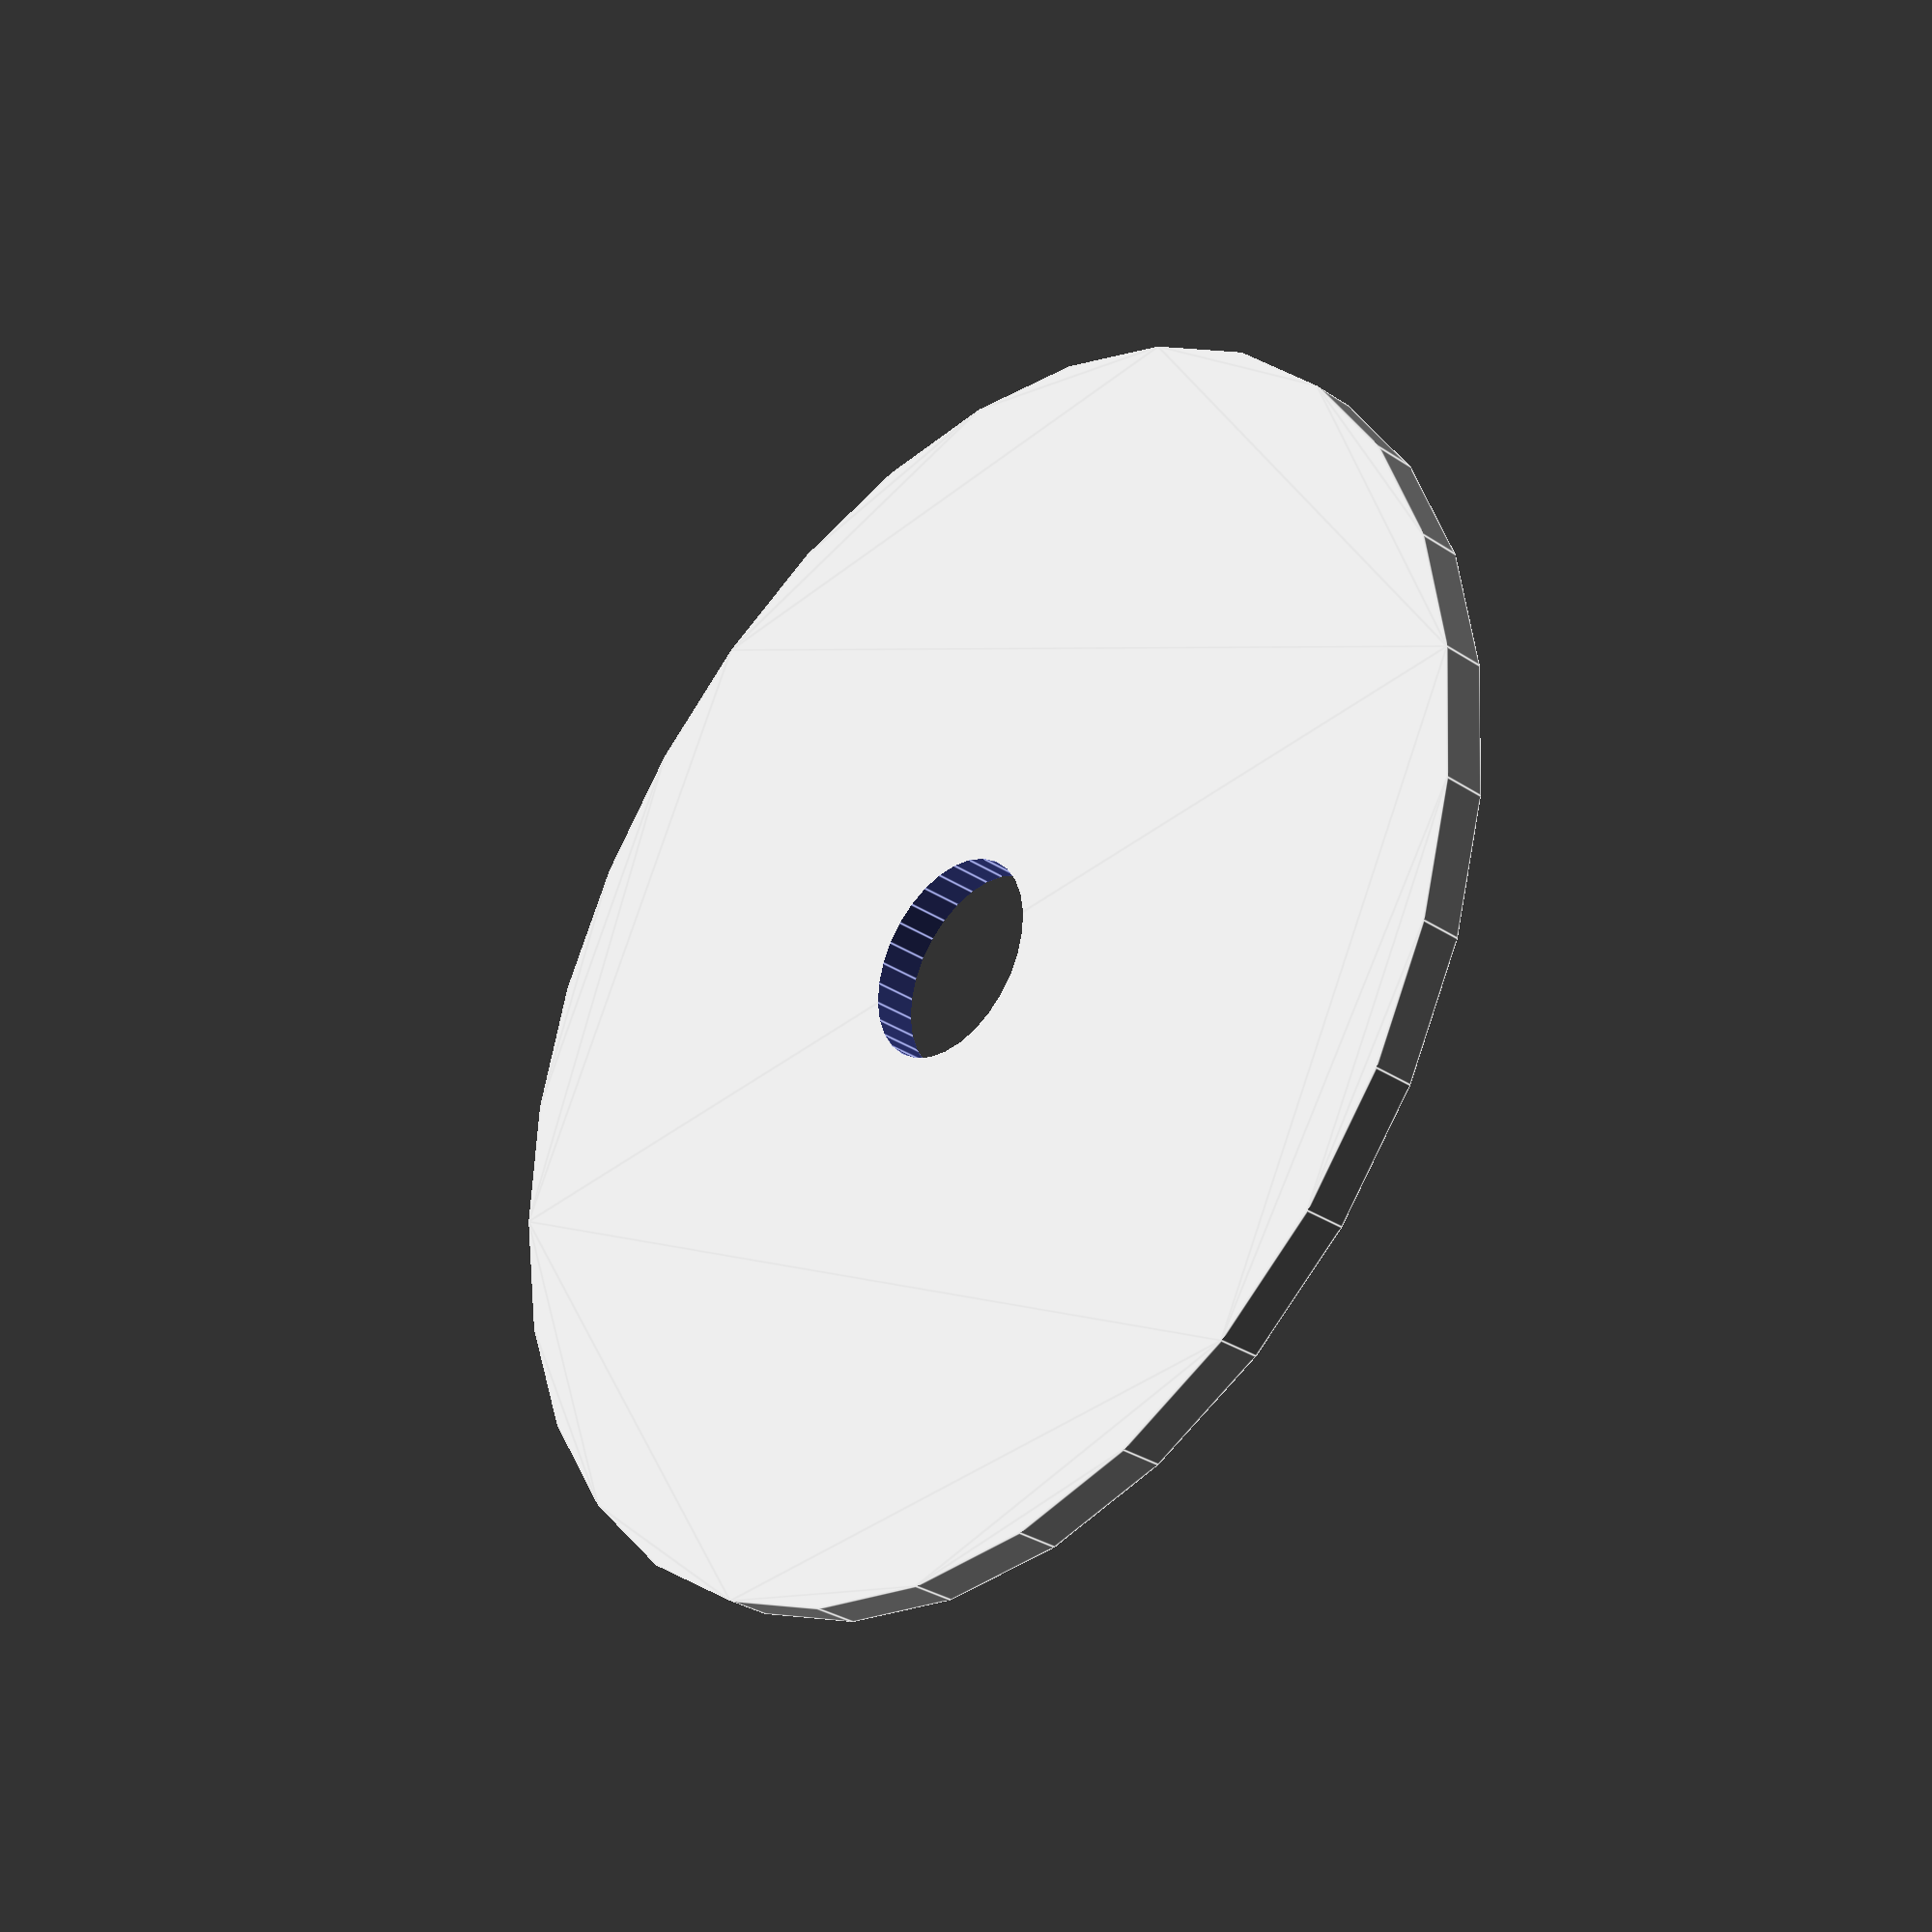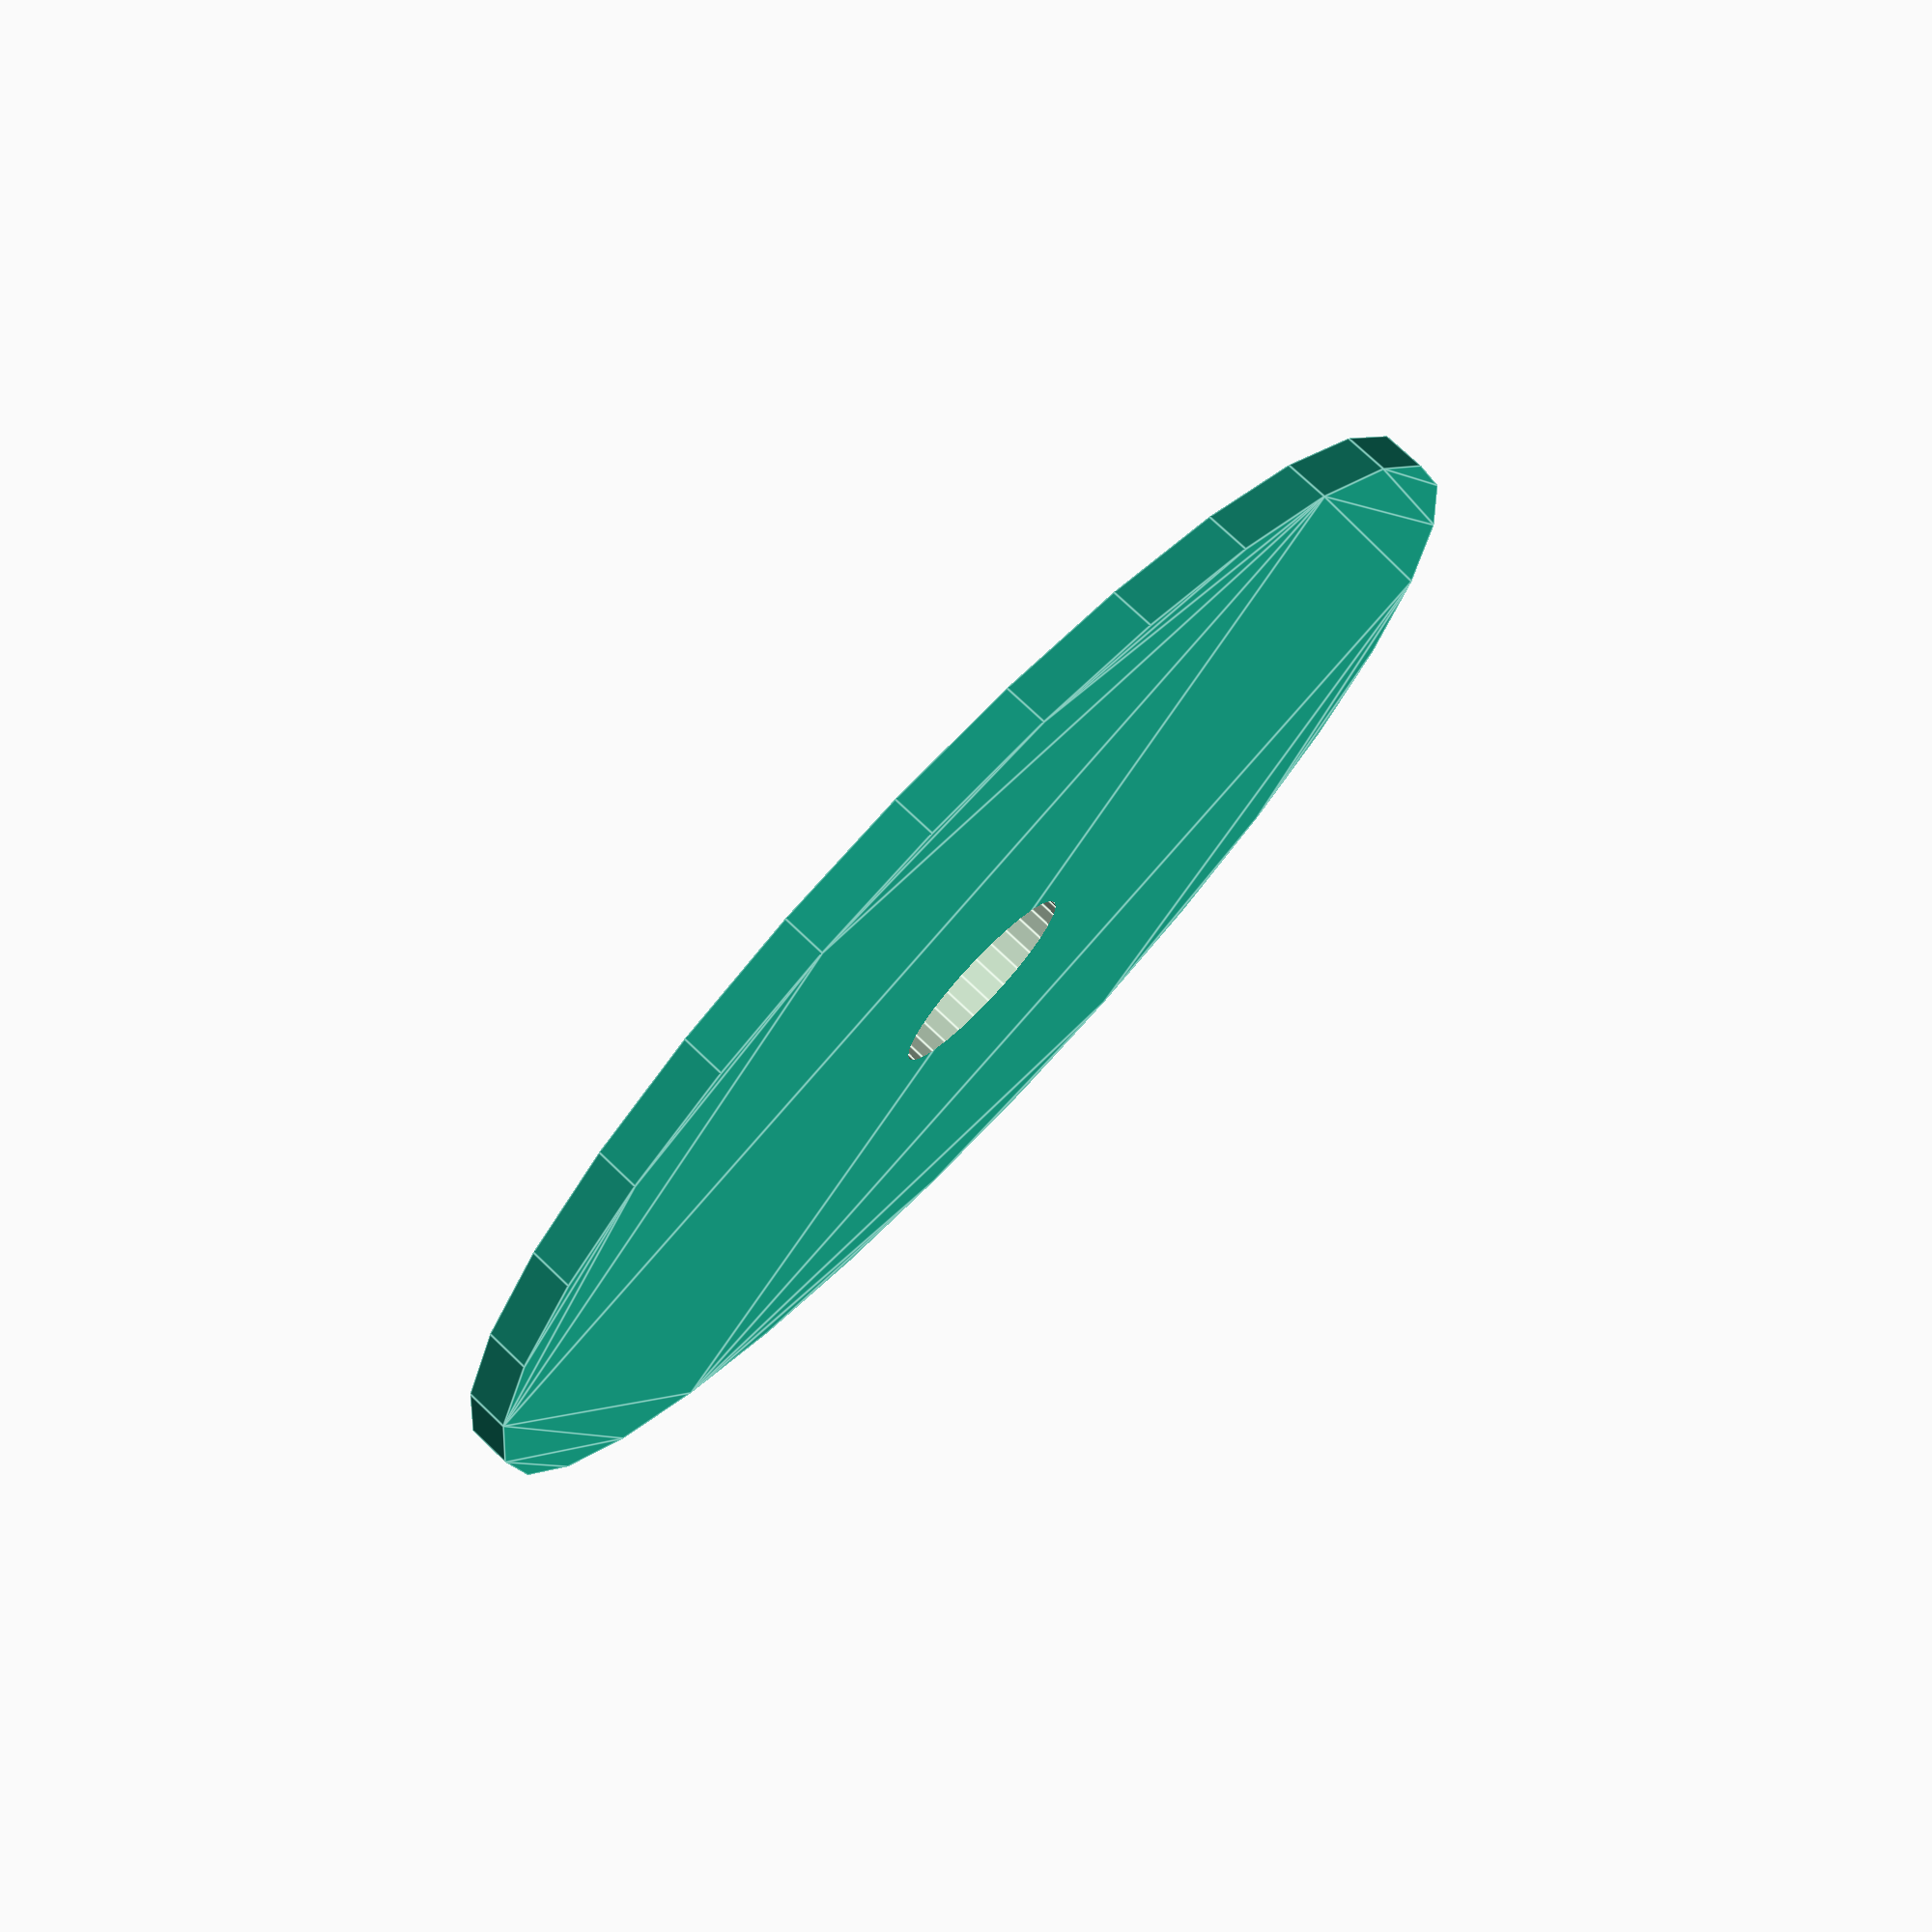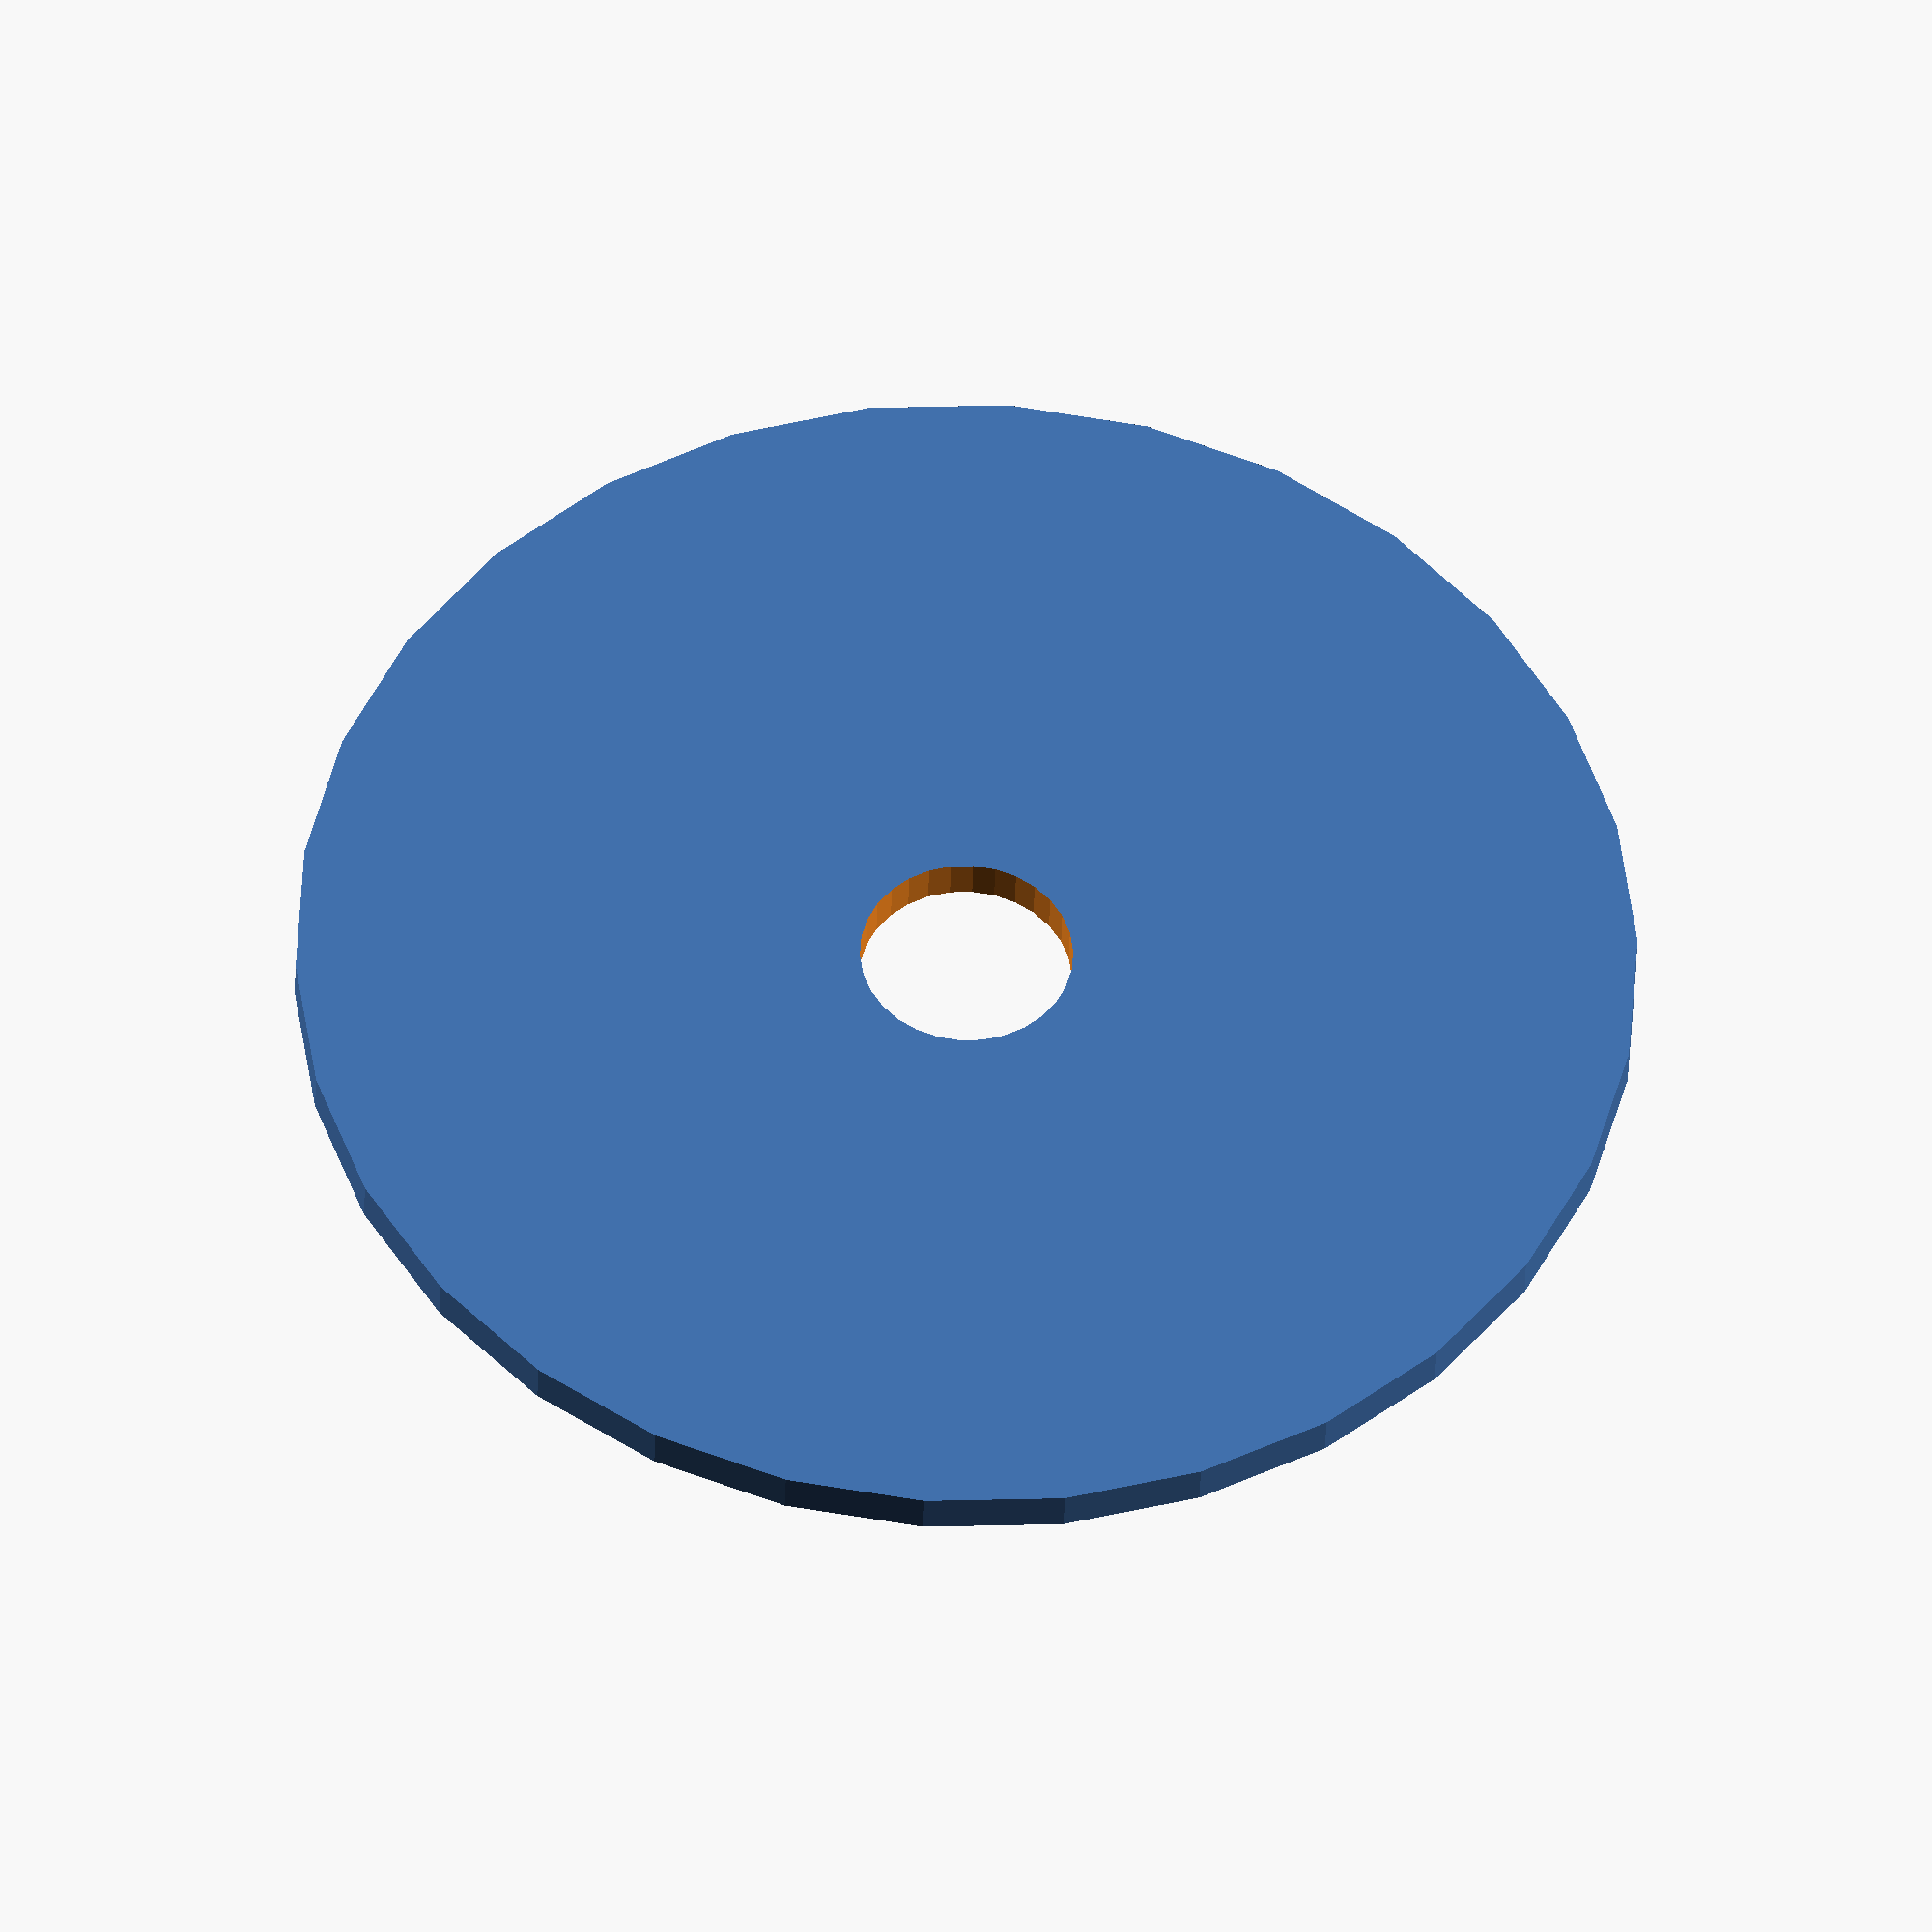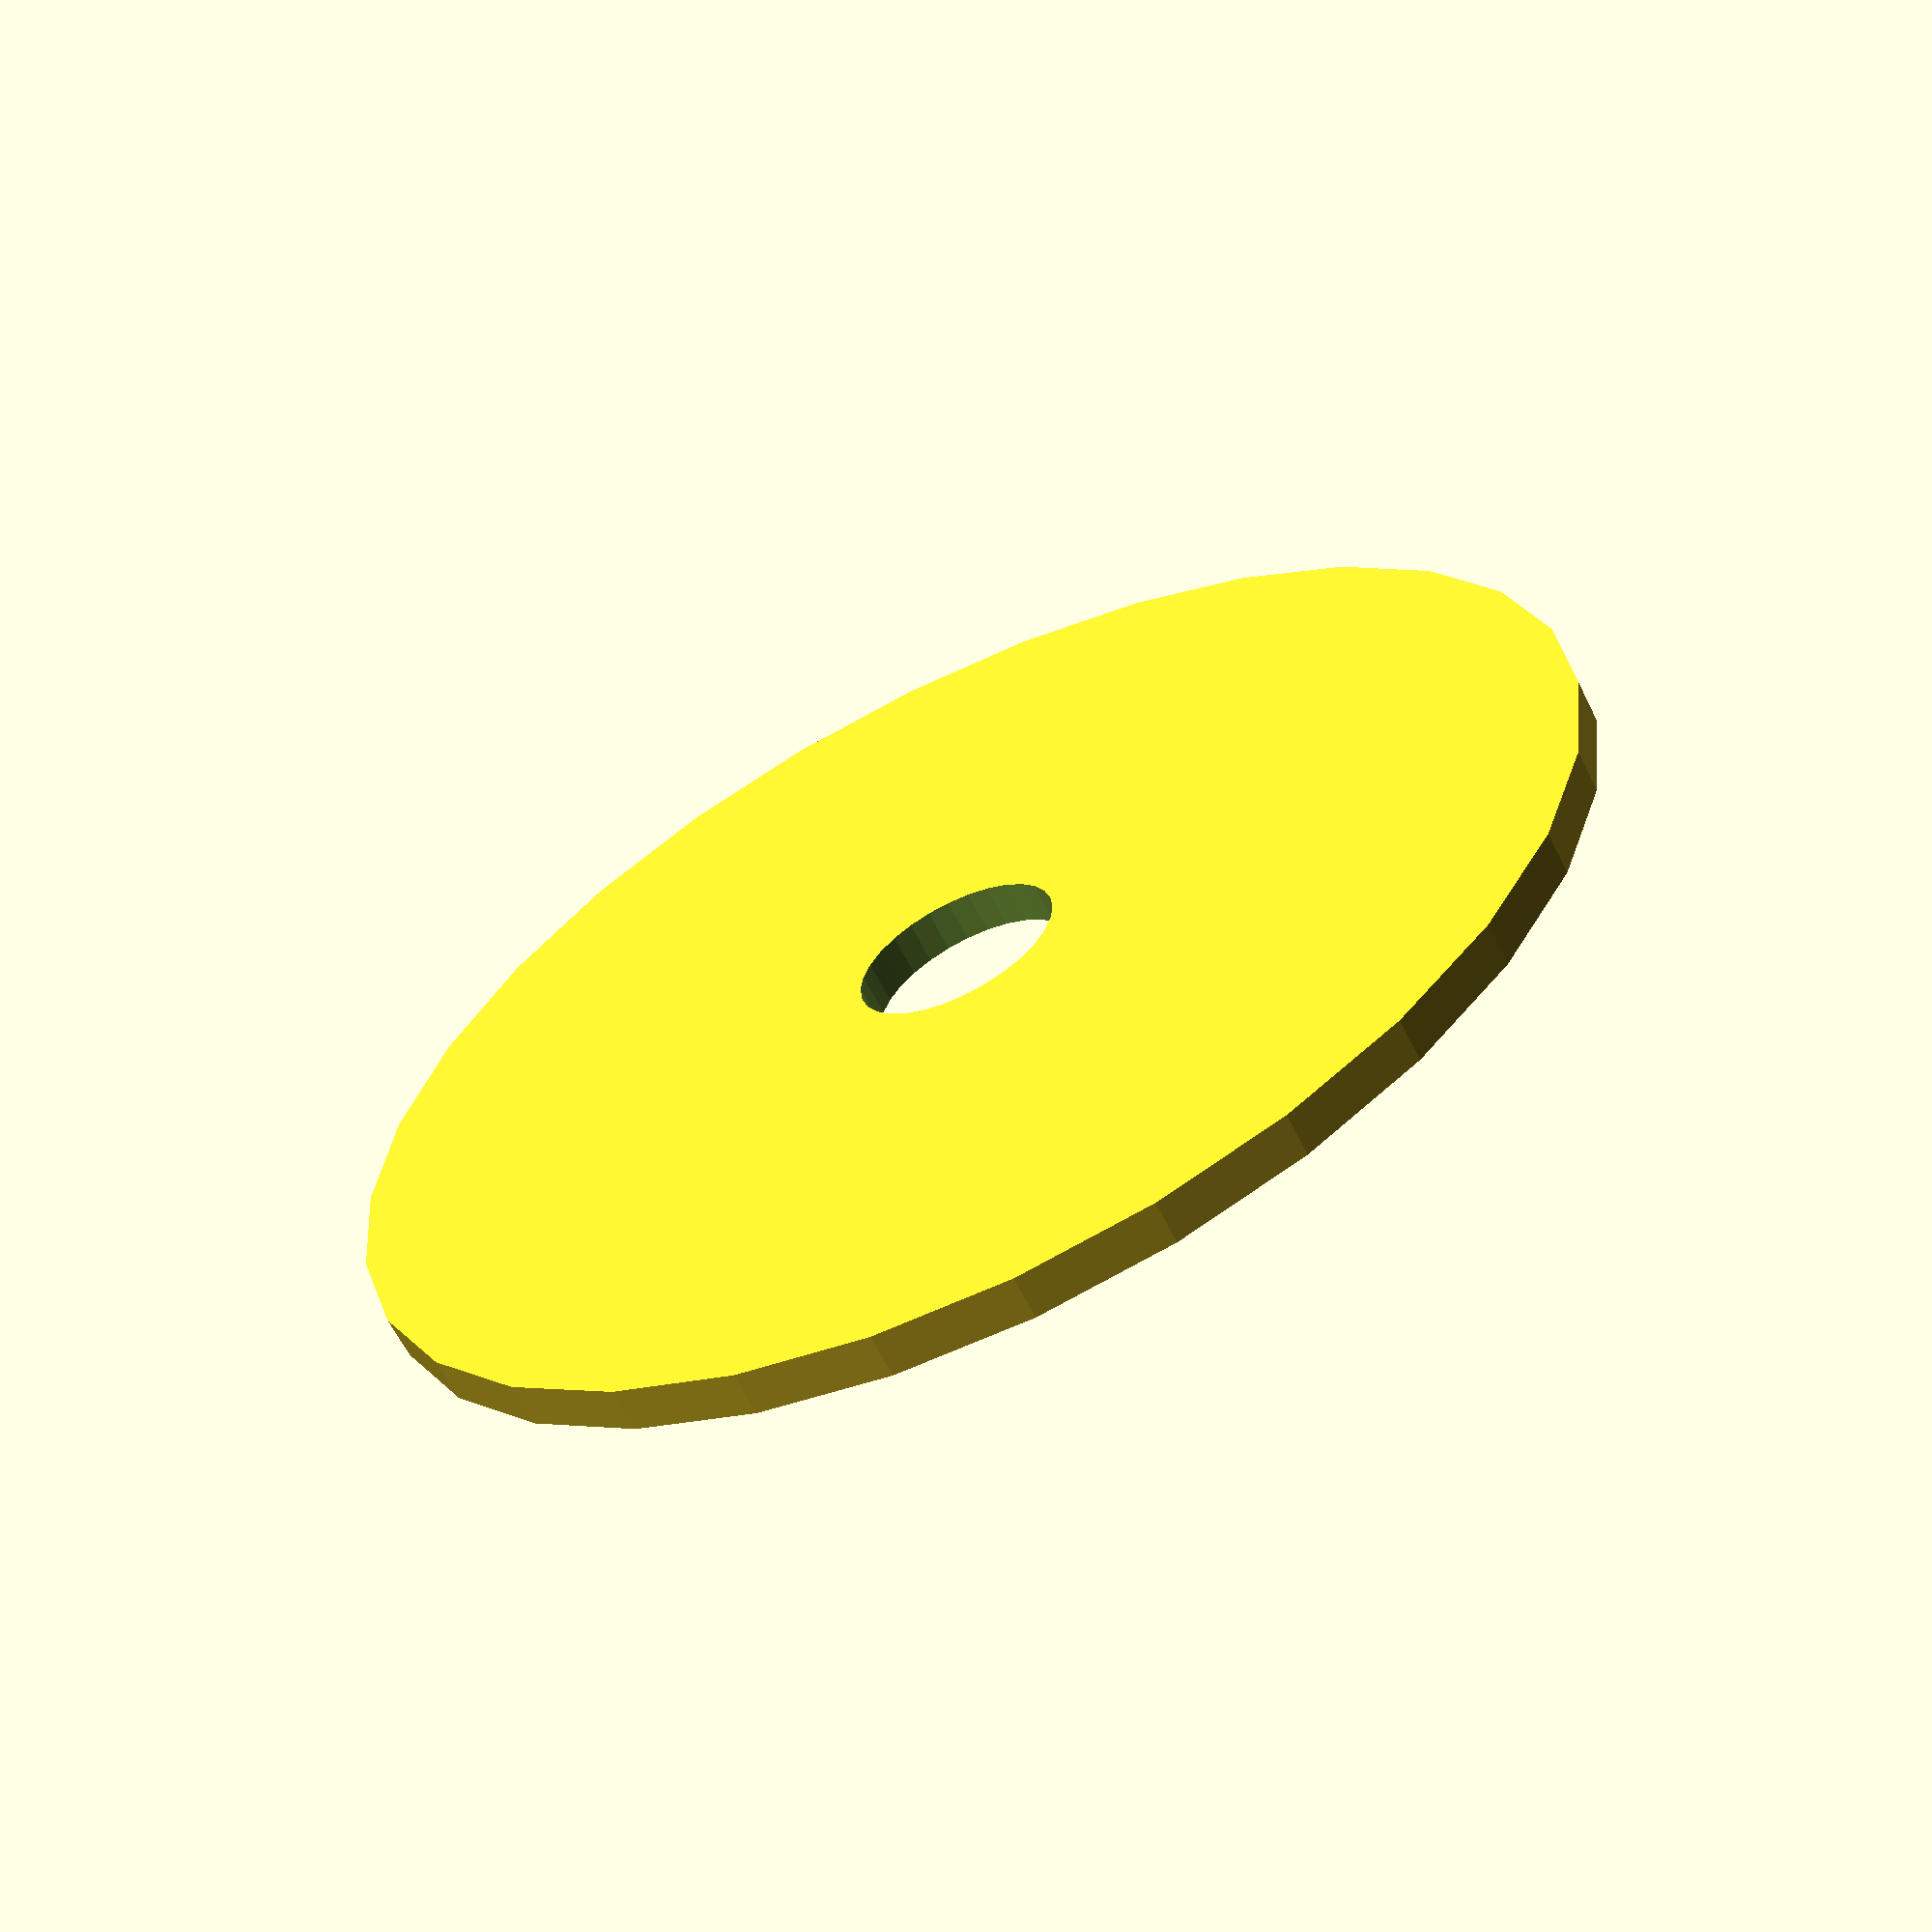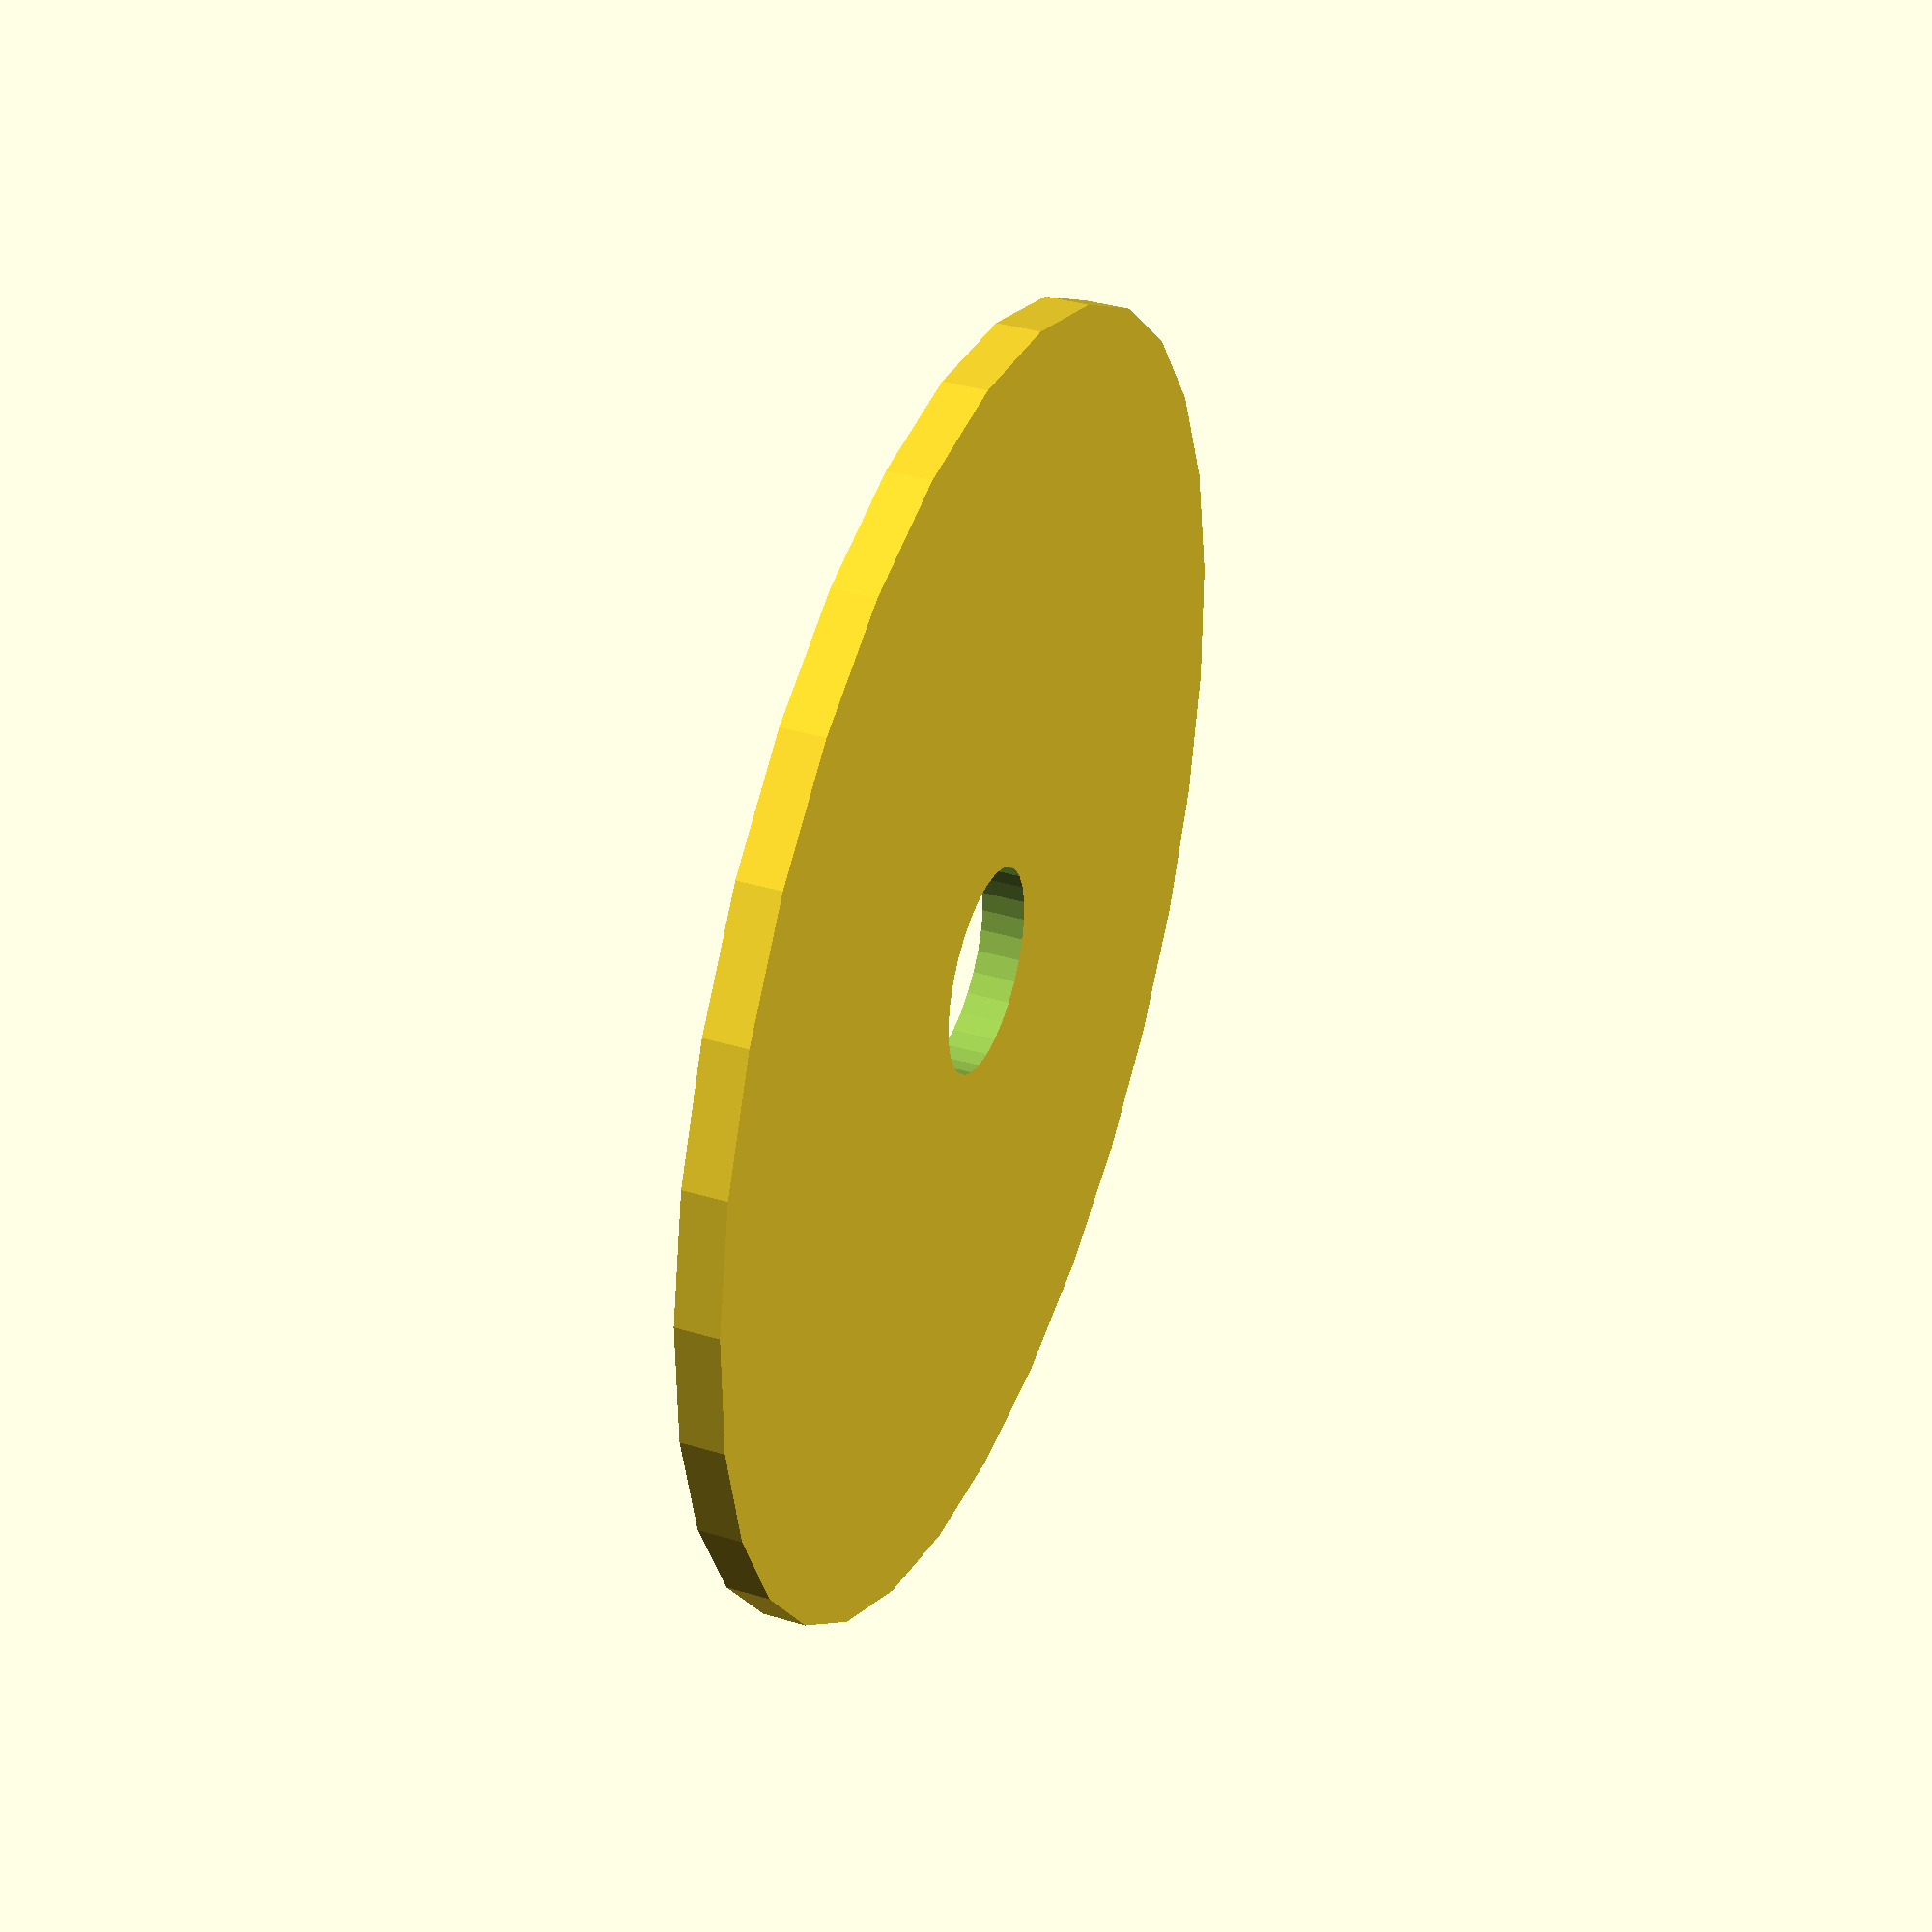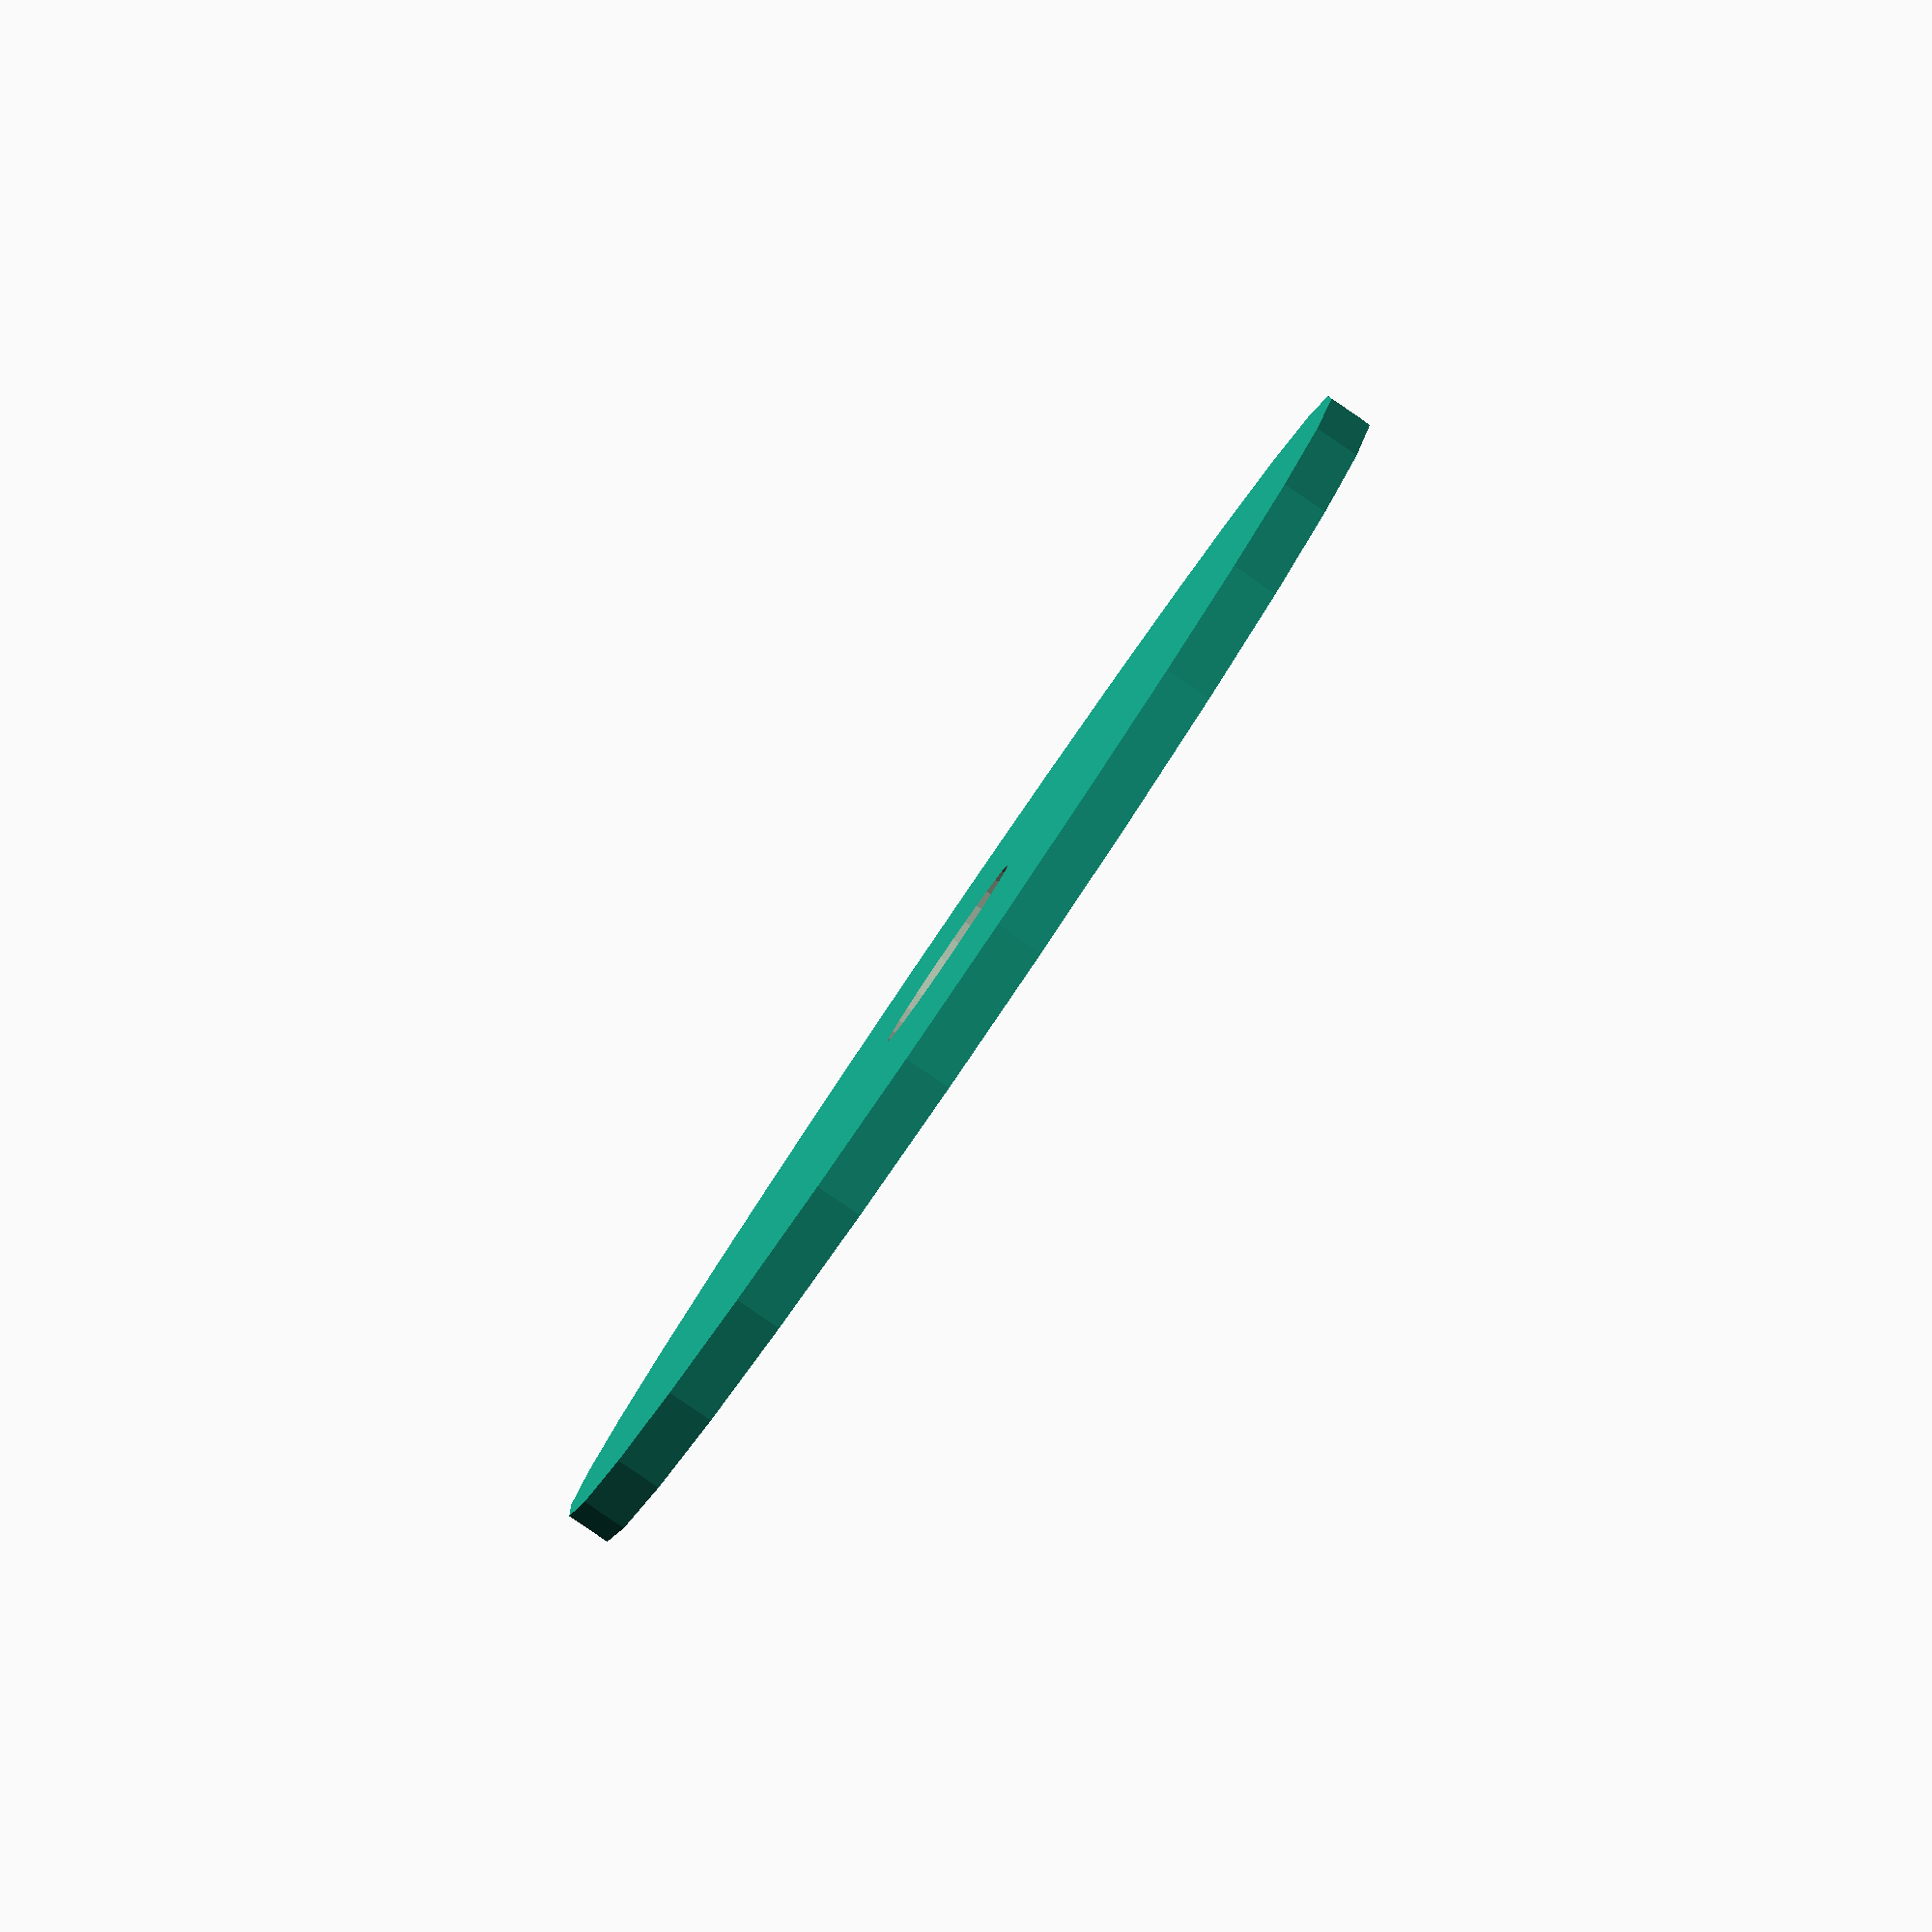
<openscad>
//bottom pulley
//components must be uncommented individually

$fn=30;
wt=5;

//inside pulley
difference(){
circle(d=30);
circle(d=4.77);
}; 
/*
//outside of pulley
difference(){
circle(d=40);
circle(d=4.77);
};

//side bar
difference(){
hull(){
    translate([1.5*wt,0])circle(d=3*wt);
    translate([0,29])square(3*wt,3*wt);
};
    translate([1.5*wt,0])circle(d=4.50);
    translate([1.5*wt-wt/2,37-wt/2])square(wt);
};

//cross bar
nut=3; //thickness of BOTH nuts on axle
difference(){
polygon(points=[
    [0,wt],[wt,wt],[wt,0],
    [2*wt,0],[2*wt,wt],[3*wt,wt],
    [3*wt,nut+4*wt],[2*wt,nut+4*wt],[2*wt,nut+5*wt],
    [wt,nut+5*wt],[wt,nut+4*wt],[0,nut+4*wt]]);
translate([1.5*wt,nut/2+2.5*wt])circle(d=4.5)  
}
*/
</openscad>
<views>
elev=212.2 azim=117.8 roll=132.8 proj=p view=edges
elev=105.2 azim=252.4 roll=226.3 proj=p view=edges
elev=35.1 azim=45.6 roll=358.5 proj=o view=solid
elev=62.1 azim=205.1 roll=26.2 proj=p view=solid
elev=142.4 azim=317.8 roll=249.0 proj=p view=wireframe
elev=266.2 azim=157.0 roll=304.3 proj=p view=solid
</views>
